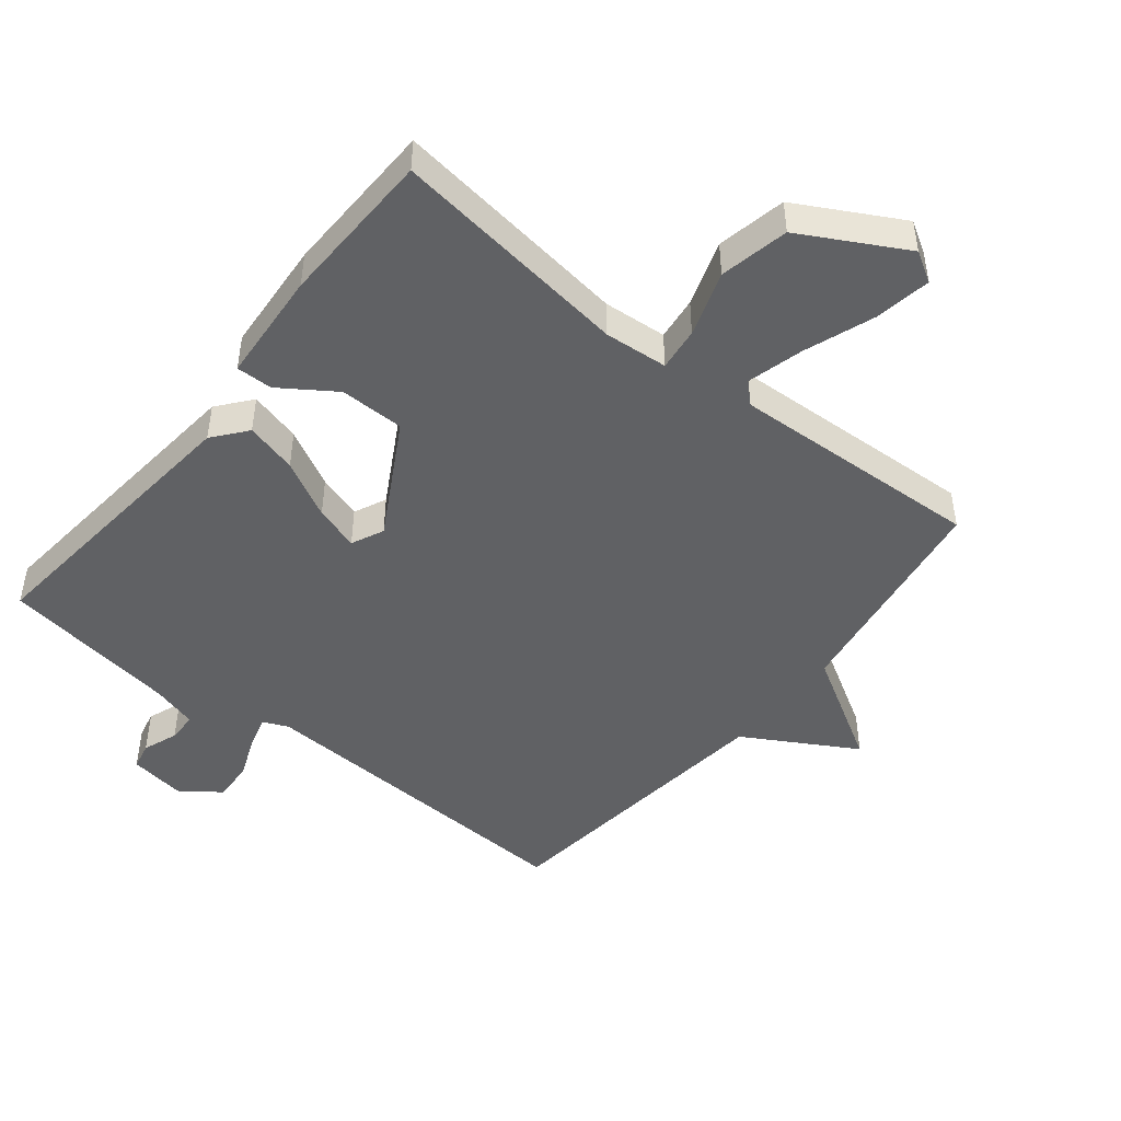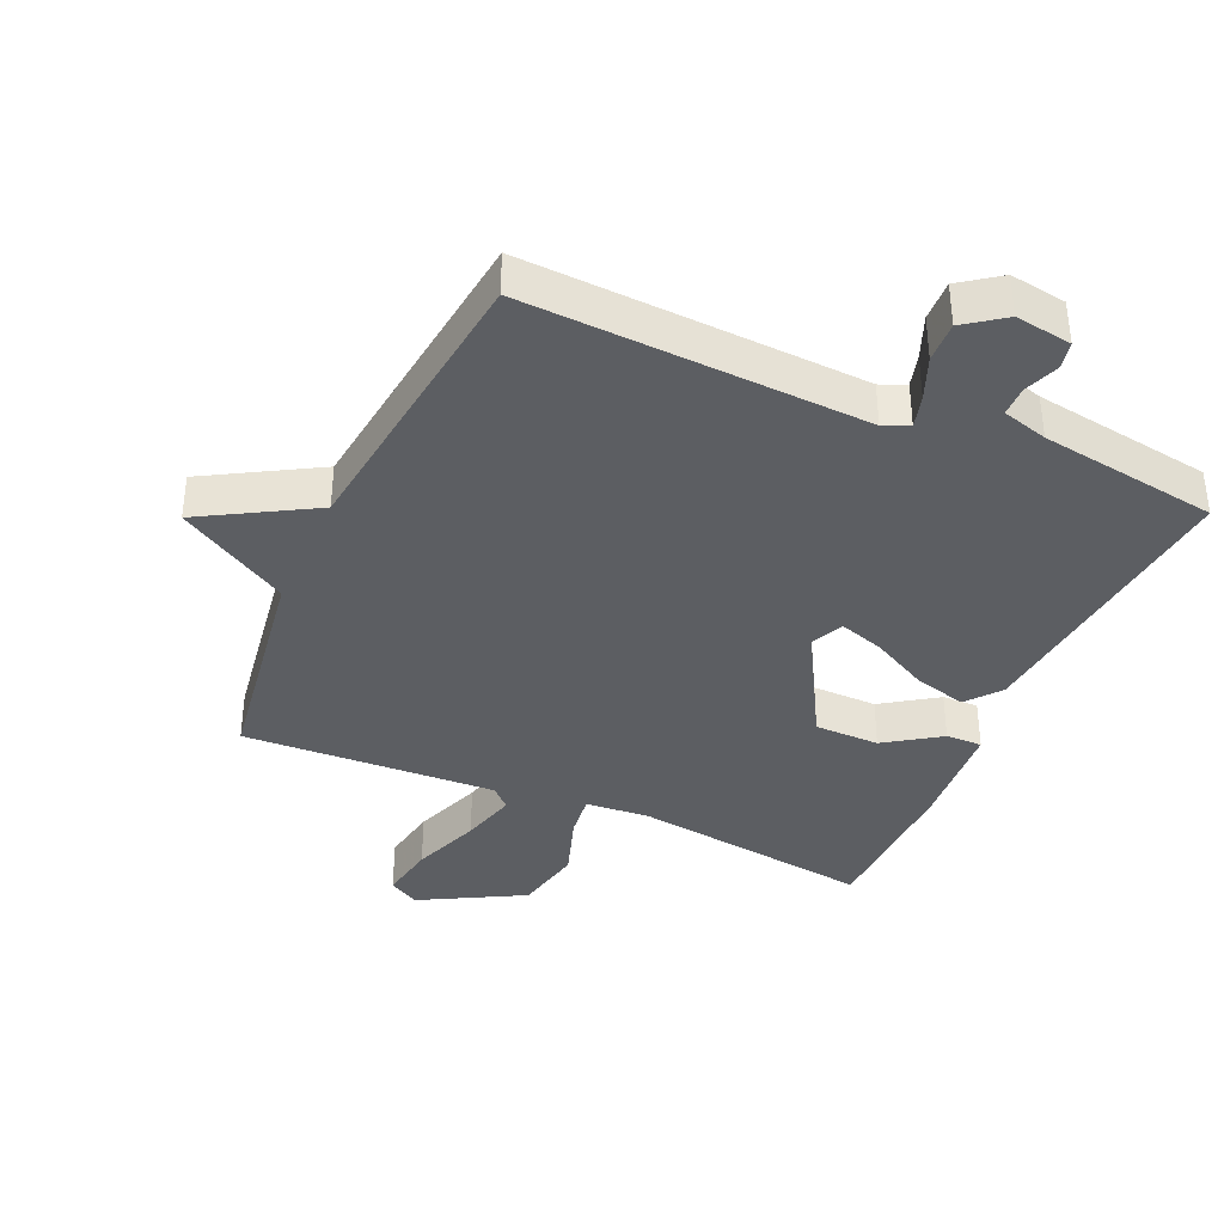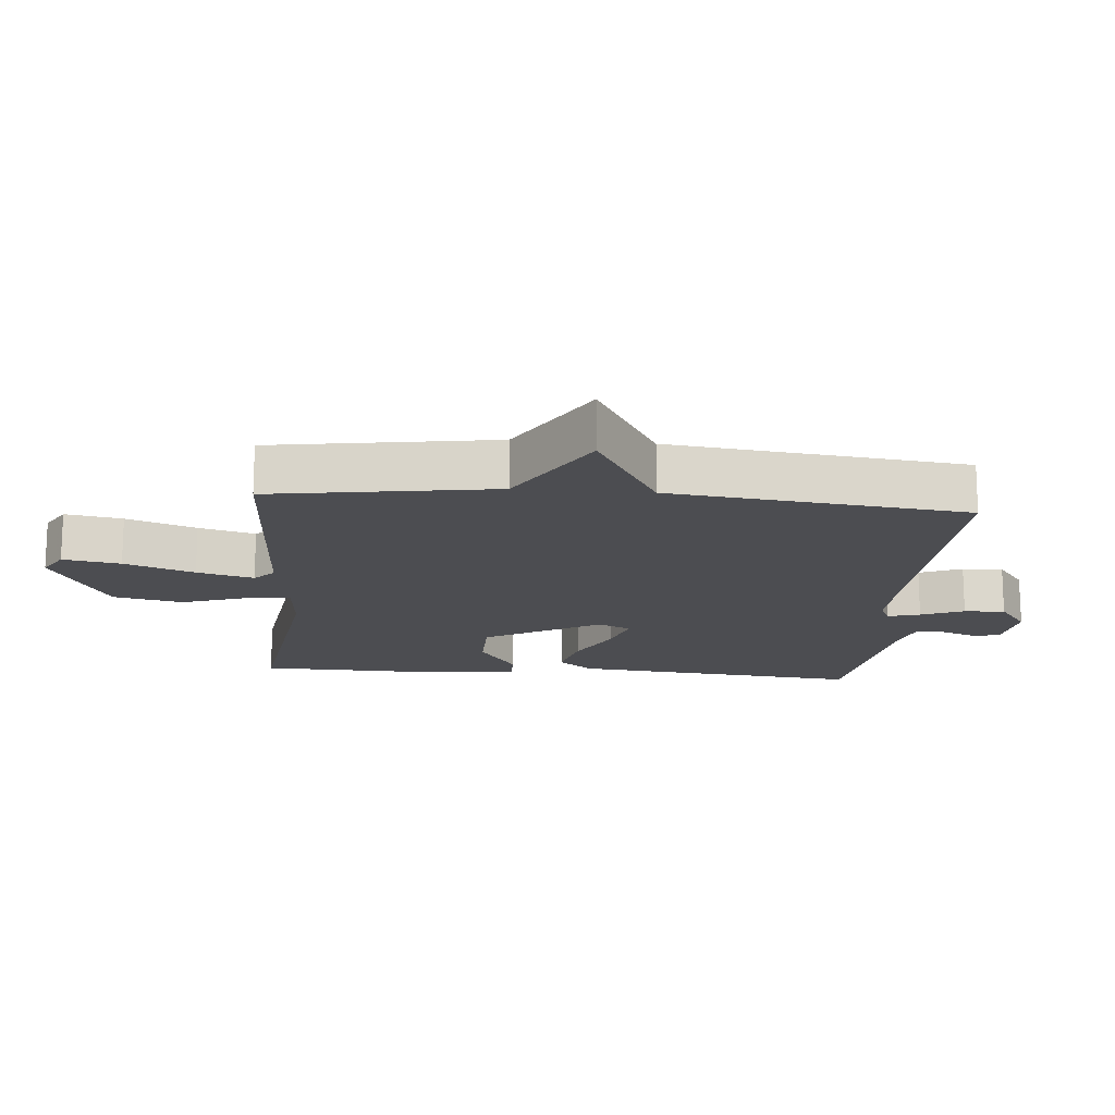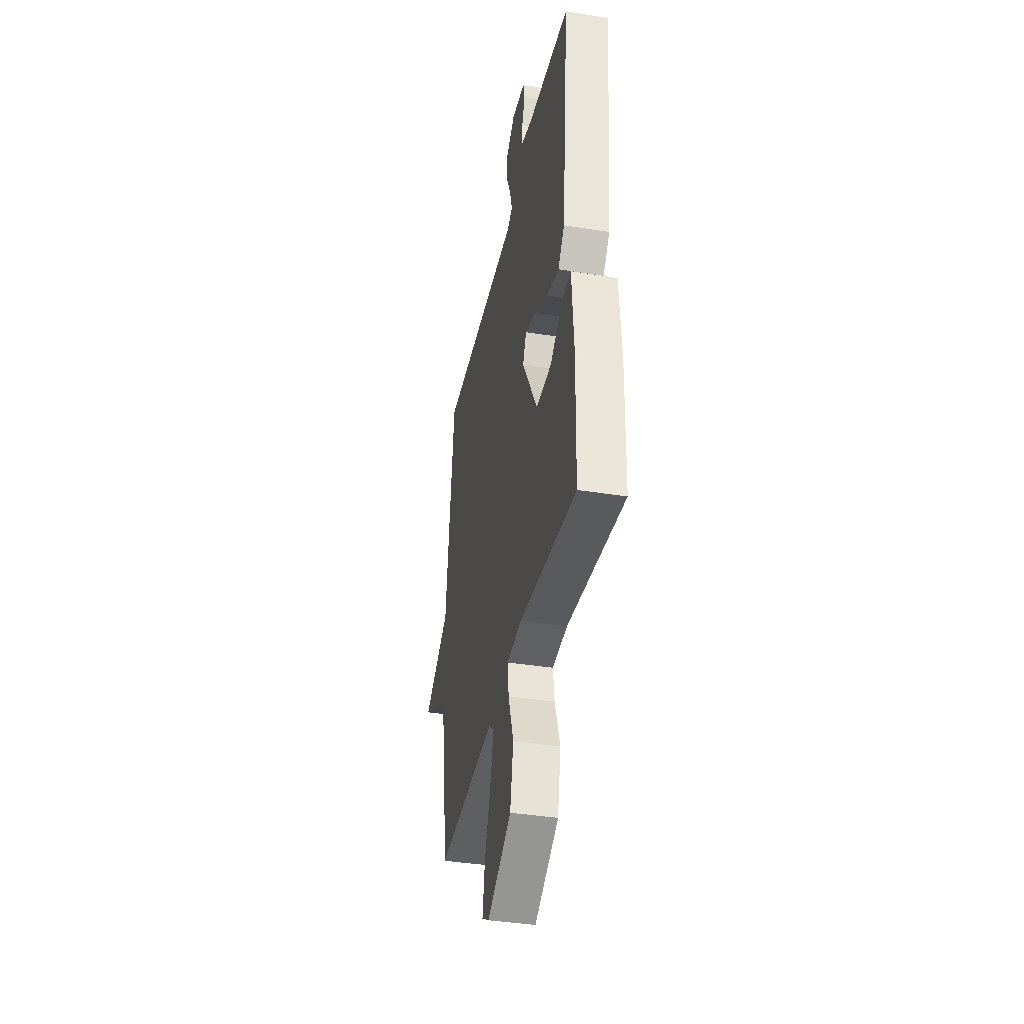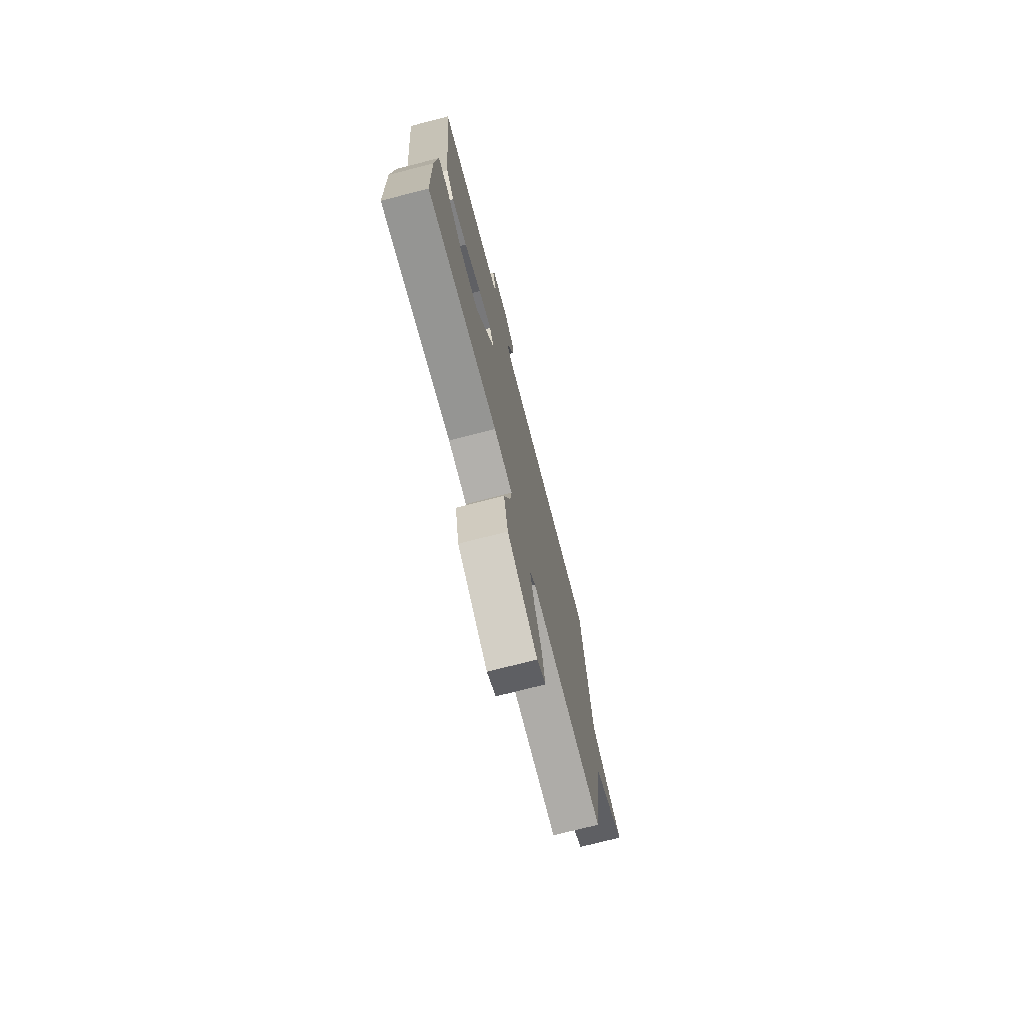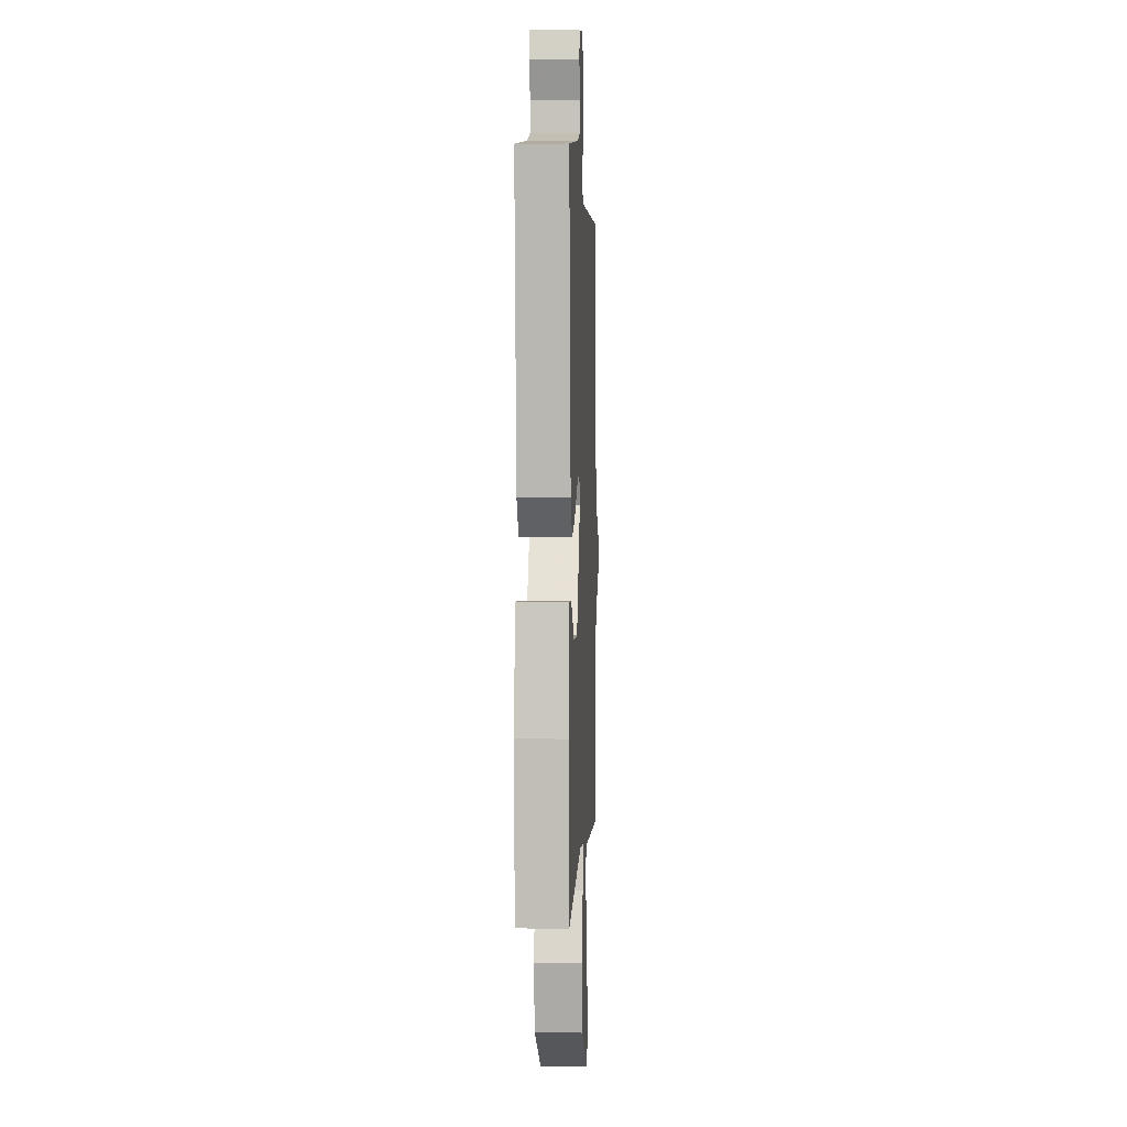
<metadata>
{"format":"obj","ext":"obj","renderer":"f3d","projection":"perspective","resolution":1024,"background":"white","views":[{"elev":-47.0,"azim":141.3,"up":"+Y"},{"elev":-37.6,"azim":-24.0,"up":"+Y"},{"elev":-16.2,"azim":-94.9,"up":"+Y"},{"elev":-38.8,"azim":78.5,"up":"+Z"},{"elev":-74.4,"azim":104.4,"up":"+Z"},{"elev":1.9,"azim":92.6,"up":"+Z"}]}
</metadata>
<code>
v 0.5 0.07 0.5
v 0.456 0.07 0.051
v 0.414 0.07 -0.001
v 0.334 0.07 0.02
v 0.245 0.07 0.067
v 0.176 0.07 0.089
v 0.153 0.07 0.039
v 0.253 0.07 -0.139
v 0.353 0.07 -0.14
v 0.437 0.07 -0.083
v 0.493 0.07 -0.082
v 0.506 0.07 -0.256
v 0.5 0.07 -0.5
v 0.128 0.07 -0.451
v 0.03 0.07 -0.459
v 0.038 0.07 -0.526
v 0.072 0.07 -0.627
v 0.05 0.07 -0.734
v -0.109 0.07 -0.821
v -0.156 0.07 -0.793
v -0.141 0.07 -0.705
v -0.102 0.07 -0.598
v -0.079 0.07 -0.511
v -0.11 0.07 -0.481
v -0.5 0.07 -0.5
v -0.553 0.07 -0.156
v -0.724 0.07 -0.055
v -0.553 0.07 0.044
v -0.5 0.07 0.5
v 0.023 0.07 0.476
v 0.062 0.07 0.493
v 0.048 0.07 0.543
v 0.021 0.07 0.609
v 0.018 0.07 0.672
v 0.078 0.07 0.716
v 0.165 0.07 0.703
v 0.174 0.07 0.661
v 0.154 0.07 0.607
v 0.155 0.07 0.561
v 0.225 0.07 0.541
v 0.5 0 0.5
v 0.456 0 0.051
v 0.414 0 -0.001
v 0.334 0 0.02
v 0.245 0 0.067
v 0.176 0 0.089
v 0.153 0 0.039
v 0.253 0 -0.139
v 0.353 0 -0.14
v 0.437 0 -0.083
v 0.493 0 -0.082
v 0.506 0 -0.256
v 0.5 0 -0.5
v 0.128 0 -0.451
v 0.03 0 -0.459
v 0.038 0 -0.526
v 0.072 0 -0.627
v 0.05 0 -0.734
v -0.109 0 -0.821
v -0.156 0 -0.793
v -0.141 0 -0.705
v -0.102 0 -0.598
v -0.079 0 -0.511
v -0.11 0 -0.481
v -0.5 0 -0.5
v -0.553 0 -0.156
v -0.724 0 -0.055
v -0.553 0 0.044
v -0.5 0 0.5
v 0.023 0 0.476
v 0.062 0 0.493
v 0.048 0 0.543
v 0.021 0 0.609
v 0.018 0 0.672
v 0.078 0 0.716
v 0.165 0 0.703
v 0.174 0 0.661
v 0.154 0 0.607
v 0.155 0 0.561
v 0.225 0 0.541
f 36 37 38
f 35 36 38
f 34 35 38
f 33 34 38
f 32 33 38
f 31 32 38 39
f 28 29 30
f 28 30 31
f 26 27 28
f 26 28 31
f 25 26 31
f 24 25 31
f 31 39 40
f 24 31 40
f 23 24 40
f 20 21 22
f 19 20 22
f 18 19 22
f 17 18 22
f 16 17 22
f 15 16 22 23
f 12 13 14
f 11 12 14
f 10 11 14
f 9 10 14
f 8 9 14 15
f 7 8 15 23
f 3 4 5
f 2 3 5
f 1 2 5
f 40 1 5
f 40 5 6
f 7 23 40
f 6 7 40
f 78 77 76
f 78 76 75
f 78 75 74
f 78 74 73
f 78 73 72
f 79 78 72 71
f 70 69 68
f 71 70 68
f 68 67 66
f 71 68 66
f 71 66 65
f 71 65 64
f 80 79 71
f 80 71 64
f 80 64 63
f 62 61 60
f 62 60 59
f 62 59 58
f 62 58 57
f 62 57 56
f 63 62 56 55
f 54 53 52
f 54 52 51
f 54 51 50
f 54 50 49
f 55 54 49 48
f 63 55 48 47
f 45 44 43
f 45 43 42
f 45 42 41
f 45 41 80
f 46 45 80
f 80 63 47
f 80 47 46
f 1 41 42 2
f 2 42 43 3
f 3 43 44 4
f 4 44 45 5
f 5 45 46 6
f 6 46 47 7
f 7 47 48 8
f 8 48 49 9
f 9 49 50 10
f 10 50 51 11
f 11 51 52 12
f 12 52 53 13
f 13 53 54 14
f 14 54 55 15
f 15 55 56 16
f 16 56 57 17
f 17 57 58 18
f 18 58 59 19
f 19 59 60 20
f 20 60 61 21
f 21 61 62 22
f 22 62 63 23
f 23 63 64 24
f 24 64 65 25
f 25 65 66 26
f 26 66 67 27
f 27 67 68 28
f 28 68 69 29
f 29 69 70 30
f 30 70 71 31
f 31 71 72 32
f 32 72 73 33
f 33 73 74 34
f 34 74 75 35
f 35 75 76 36
f 36 76 77 37
f 37 77 78 38
f 38 78 79 39
f 39 79 80 40
f 40 80 41 1

</code>
